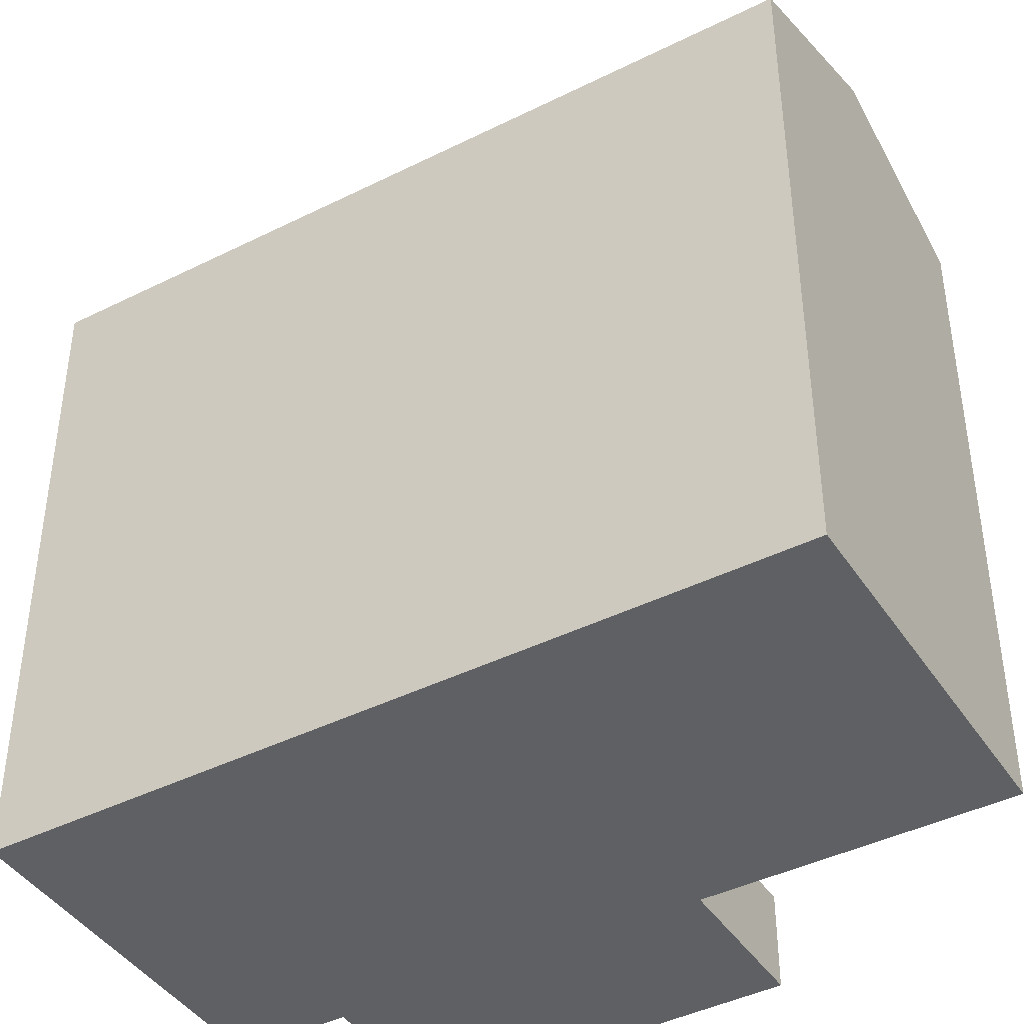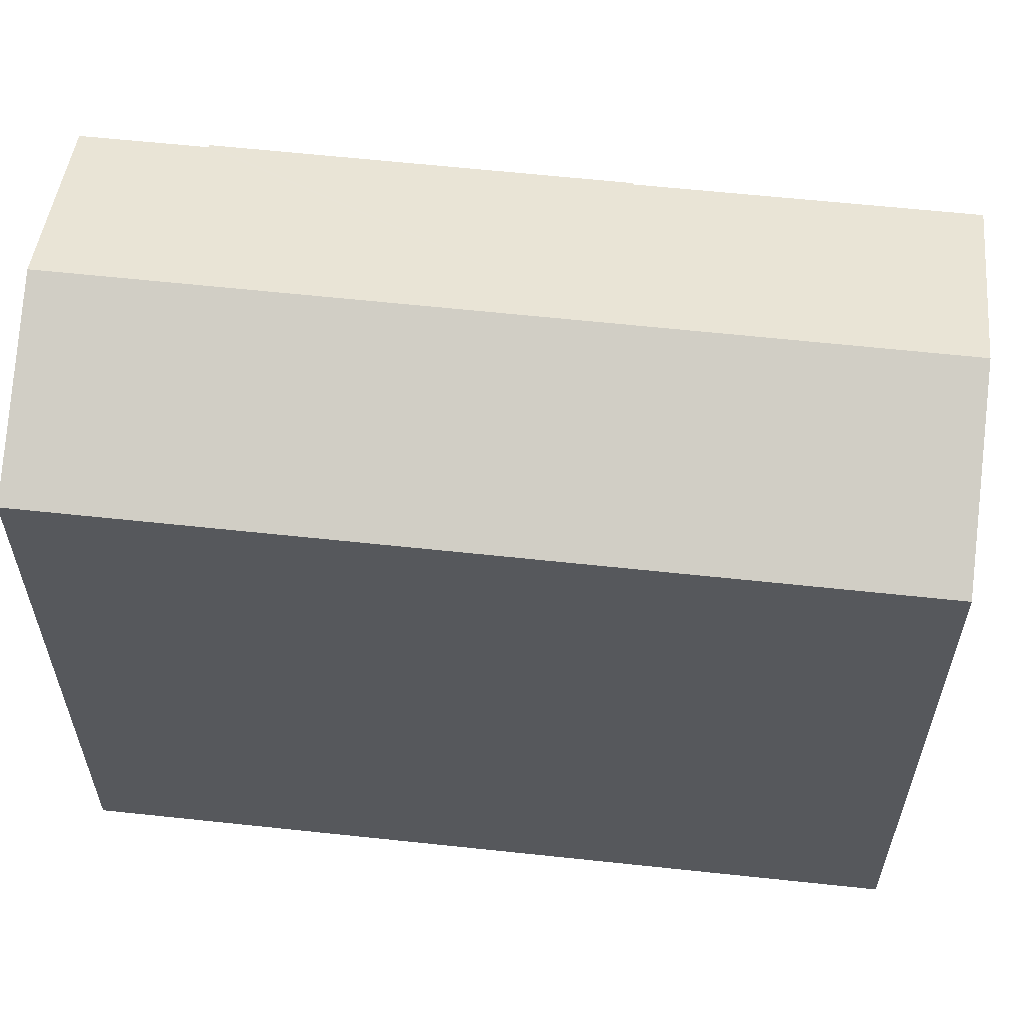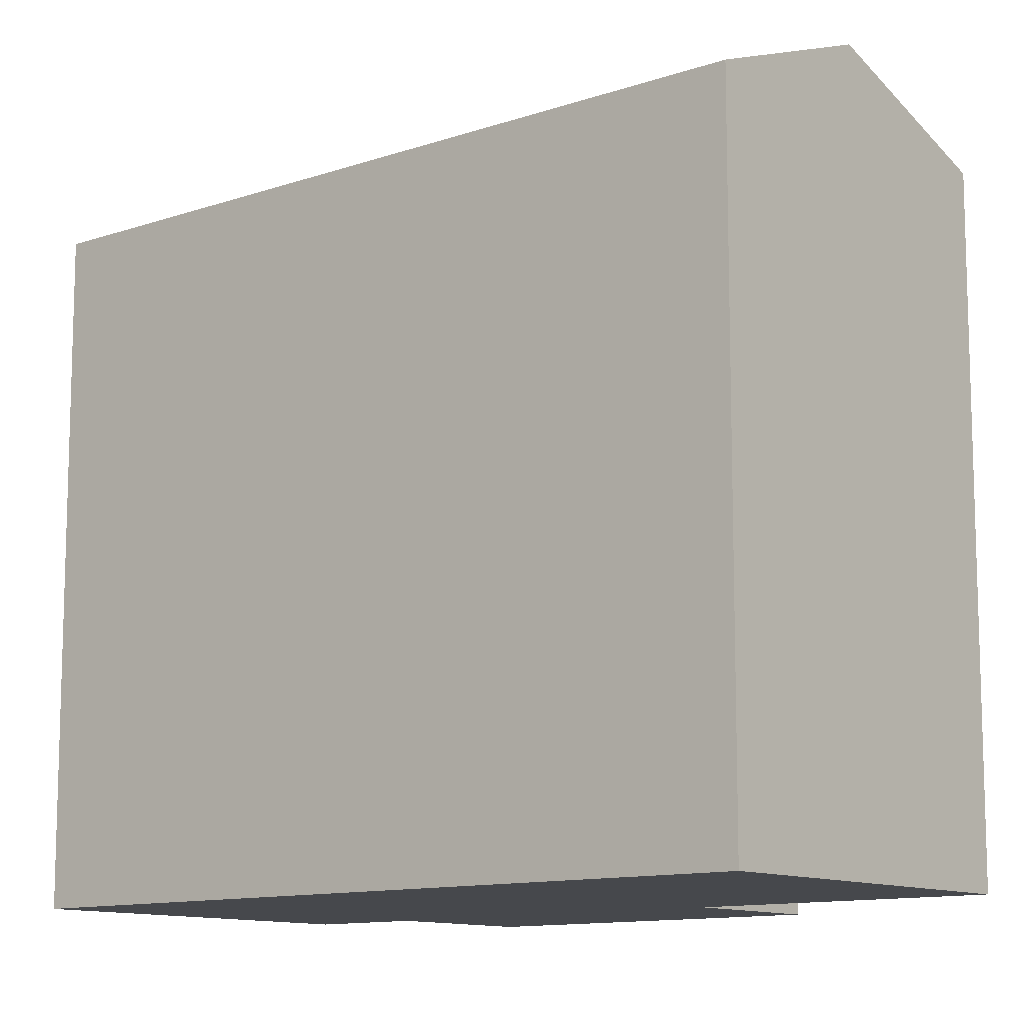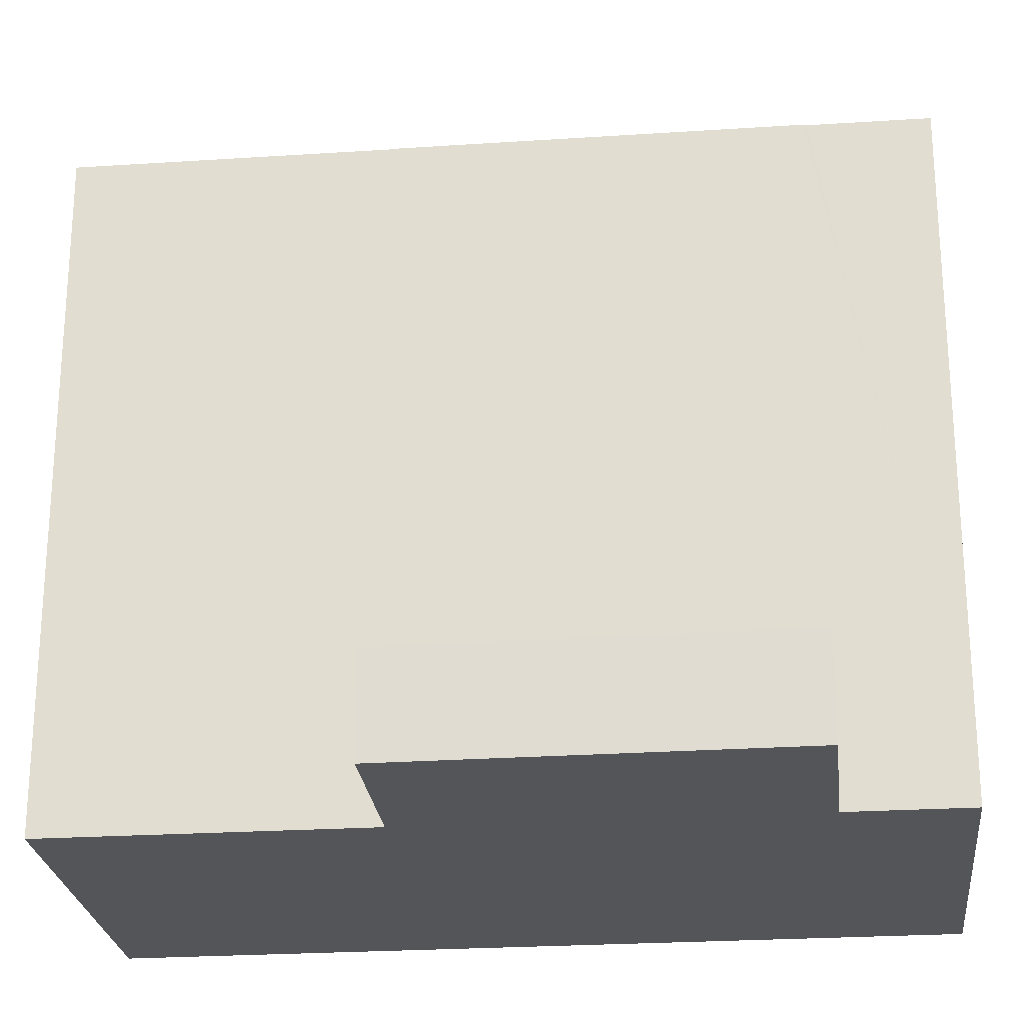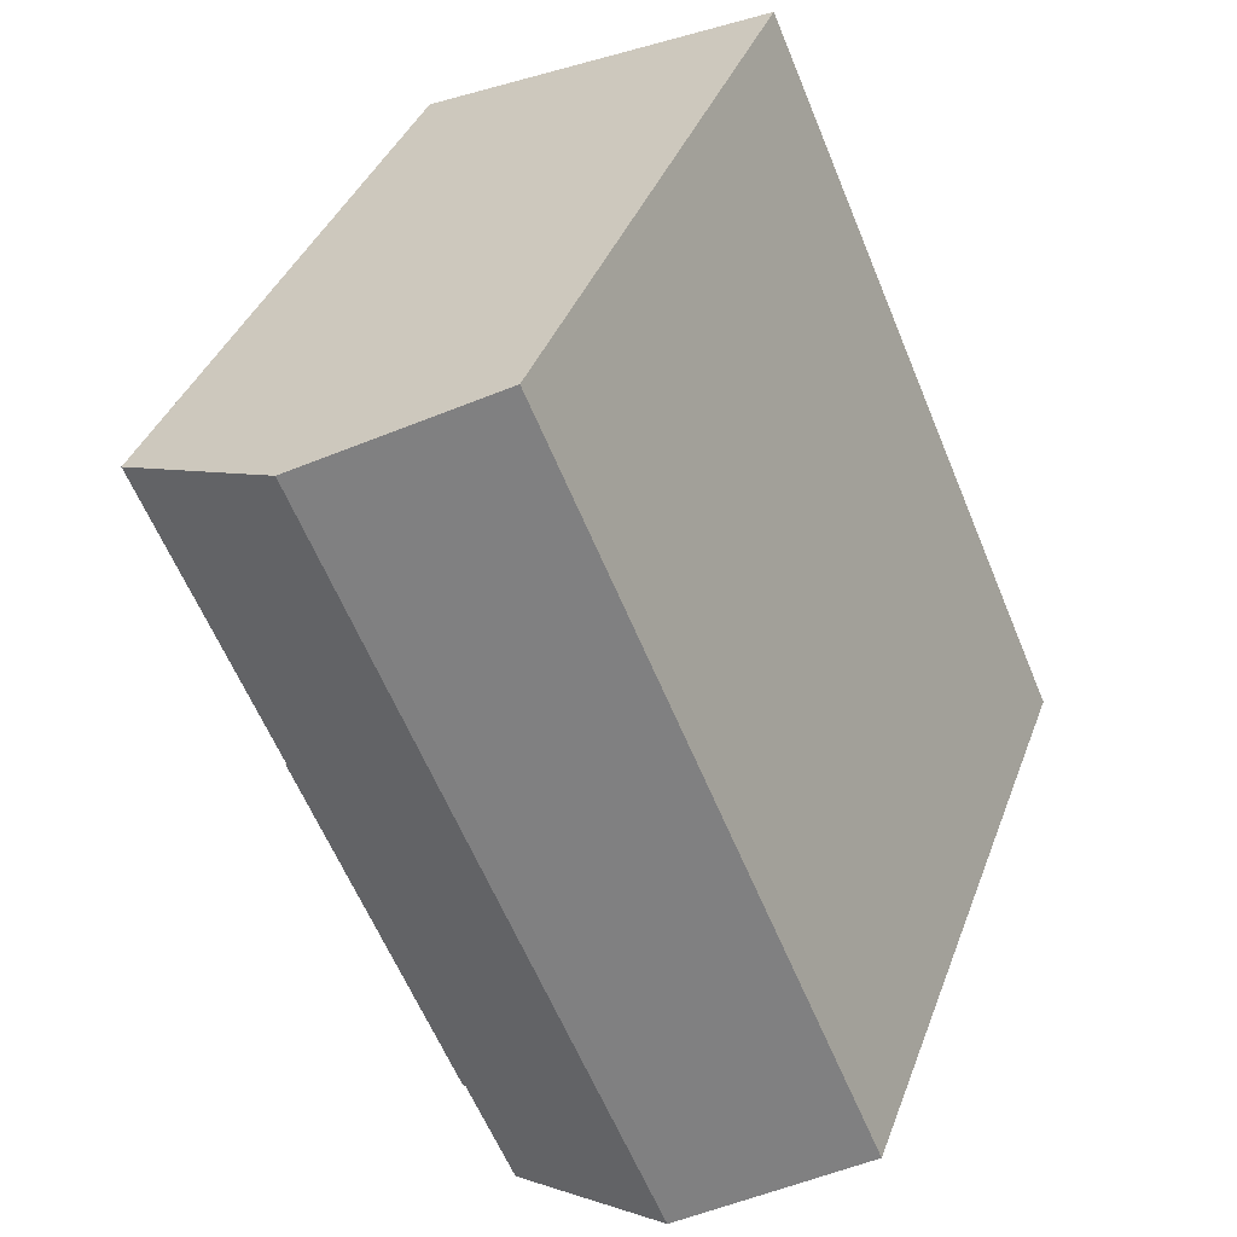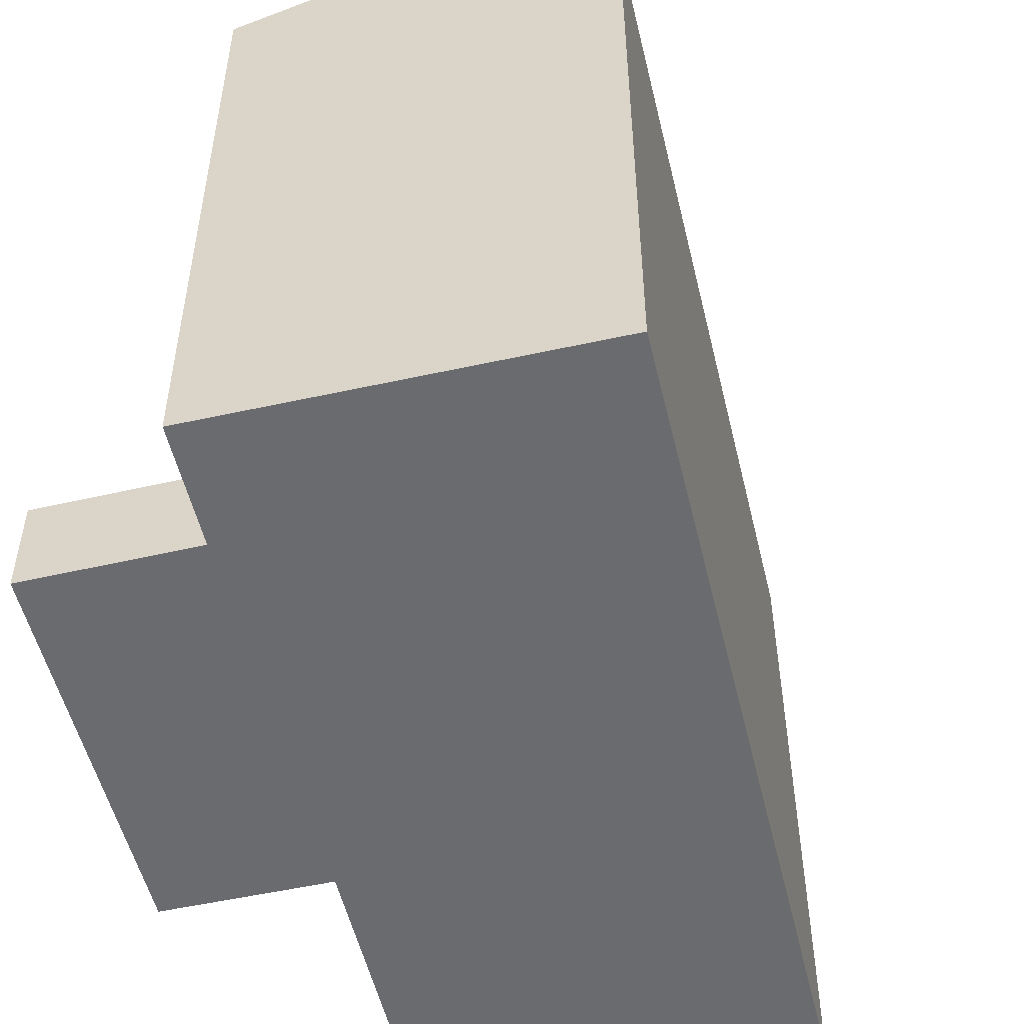
<metadata>
{"format":"obj","ext":"obj","renderer":"f3d","projection":"perspective","resolution":1024,"background":"white","views":[{"elev":-42.5,"azim":-35.6,"up":"+Y"},{"elev":61.8,"azim":-60.2,"up":"+Y"},{"elev":-11.5,"azim":-26.5,"up":"+Y"},{"elev":-24.6,"azim":119.8,"up":"+Y"},{"elev":37.7,"azim":-161.0,"up":"+Z"},{"elev":-53.3,"azim":-143.0,"up":"+Y"}]}
</metadata>
<code>
v  10.68 17.93 -1.262
v  14.76 2.644 8.101
v  10.68 2.644 -1.262
v  14.76 17.93 8.101
v  1.232 -1.729e-16 2.824
v  0 17.95 1.099e-15
v  0 0 0
v  5.364 -7.527e-16 12.29
v  8.673 -1.217e-15 19.88
v  1.232 17.95 2.824
v  5.364 17.95 12.29
v  8.673 17.95 19.88
v  18.69 -3.903e-16 6.374
v  14.76 -4.96e-16 8.101
v  18.69 2.644 6.374
v  14.72 17.95 8.121
v  14.72 -4.973e-16 8.121
v  14.68 2.644 -2.975
v  10.57 17.96 -1.286
v  9.333 2.514e-16 -4.105
v  9.333 17.97 -4.105
v  10.6 17.96 -1.228
v  10.57 7.874e-17 -1.286
v  10.6 7.519e-17 -1.228
v  13.36 19.83 17.82
v  10.05 19.83 10.23
v  14.74 17.95 8.169
v  16.73 17.94 12.68
v  18.07 17.94 15.74
v  5.92 19.83 0.762
v  4.688 19.83 -2.062
v  14.74 -5.002e-16 8.169
v  18.07 -9.639e-16 15.74
v  16.73 -7.766e-16 12.68
v  4.688 1.263e-16 -2.062
v  14.68 1.822e-16 -2.975
v  10.68 7.728e-17 -1.262
v  13.36 -1.091e-15 17.82
g defaultobject
f 1 2 3
f 2 1 4
f 5 6 7
f 6 5 8
f 6 8 9
f 6 9 10
f 10 9 11
f 11 9 12
f 13 2 14
f 2 13 15
f 14 16 17
f 16 14 4
f 4 14 2
f 15 3 2
f 3 15 18
f 19 20 21
f 20 19 22
f 20 22 23
f 23 22 24
f 25 16 26
f 16 25 27
f 27 25 28
f 28 25 29
f 30 21 31
f 21 30 19
f 19 30 26
f 19 26 22
f 22 26 1
f 1 26 16
f 1 16 4
f 27 17 16
f 17 27 28
f 17 28 29
f 17 29 32
f 32 29 33
f 32 33 34
f 6 35 7
f 35 6 31
f 35 31 20
f 20 31 21
f 10 31 6
f 31 10 30
f 30 10 11
f 30 11 26
f 26 11 12
f 26 12 25
f 18 13 36
f 13 18 15
f 13 37 36
f 37 13 24
f 24 13 35
f 35 13 7
f 7 13 14
f 7 14 5
f 5 14 17
f 5 17 32
f 5 32 34
f 5 34 8
f 8 34 33
f 8 33 38
f 8 38 9
f 23 35 20
f 35 23 24
f 22 1 24
f 3 24 1
f 18 24 3
f 36 24 18
f 37 24 36
f 38 12 9
f 12 38 25
f 25 38 33
f 25 33 29

</code>
